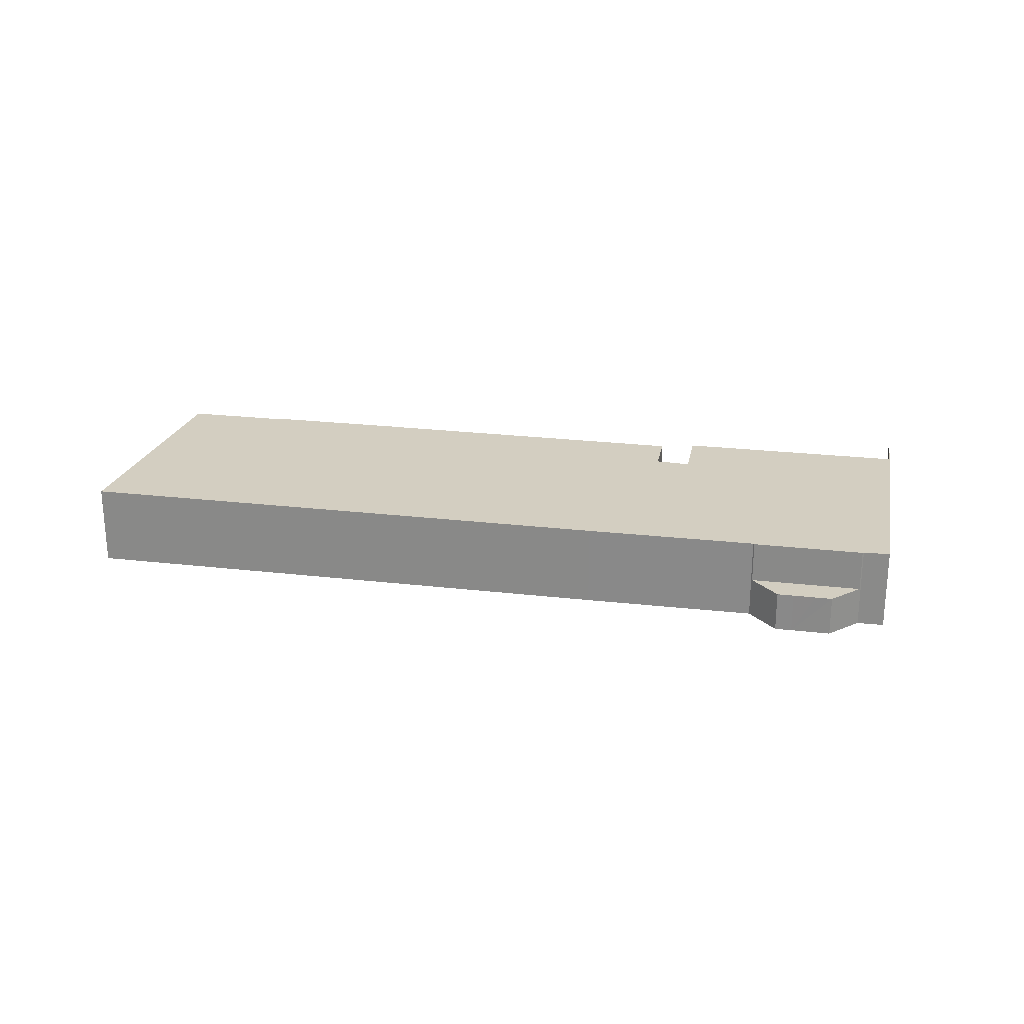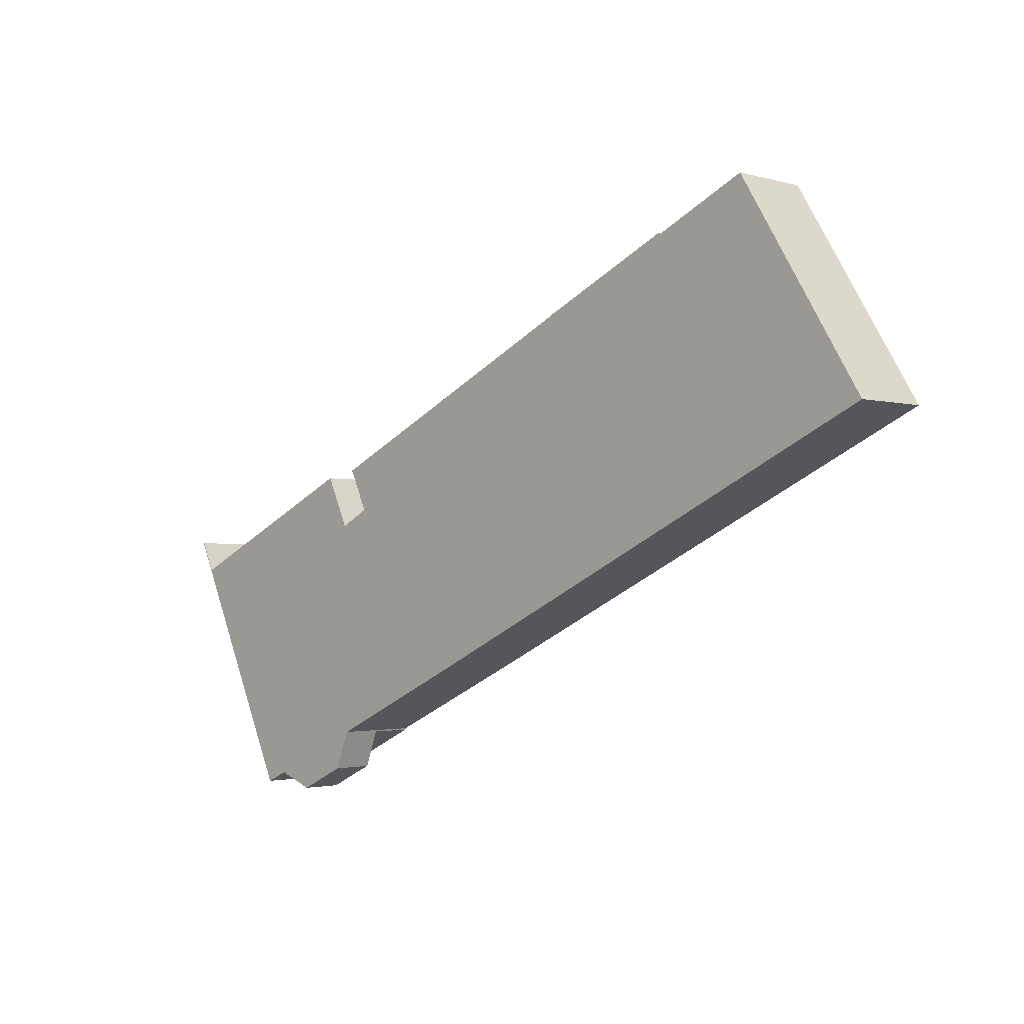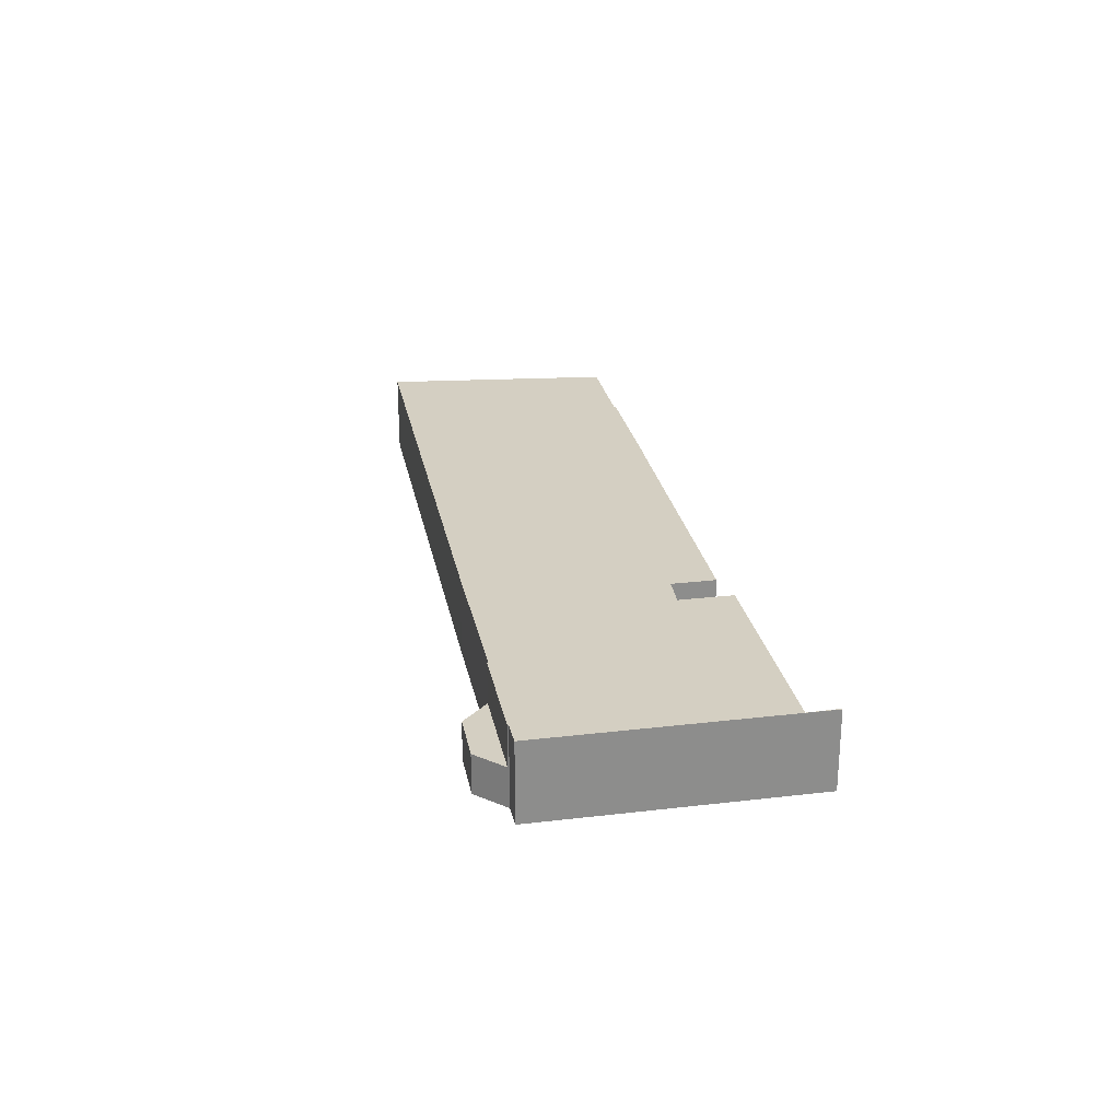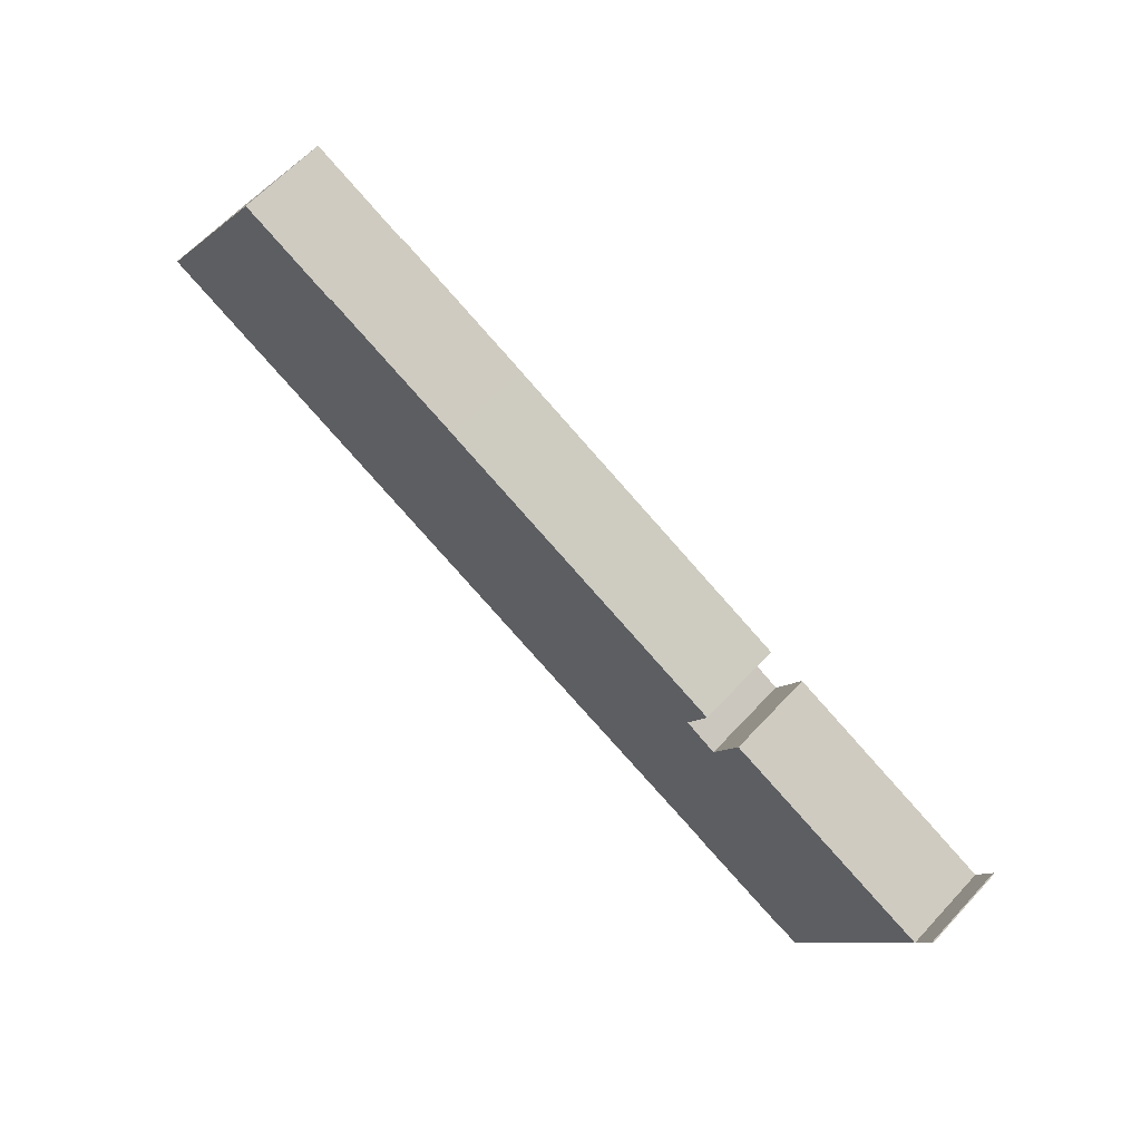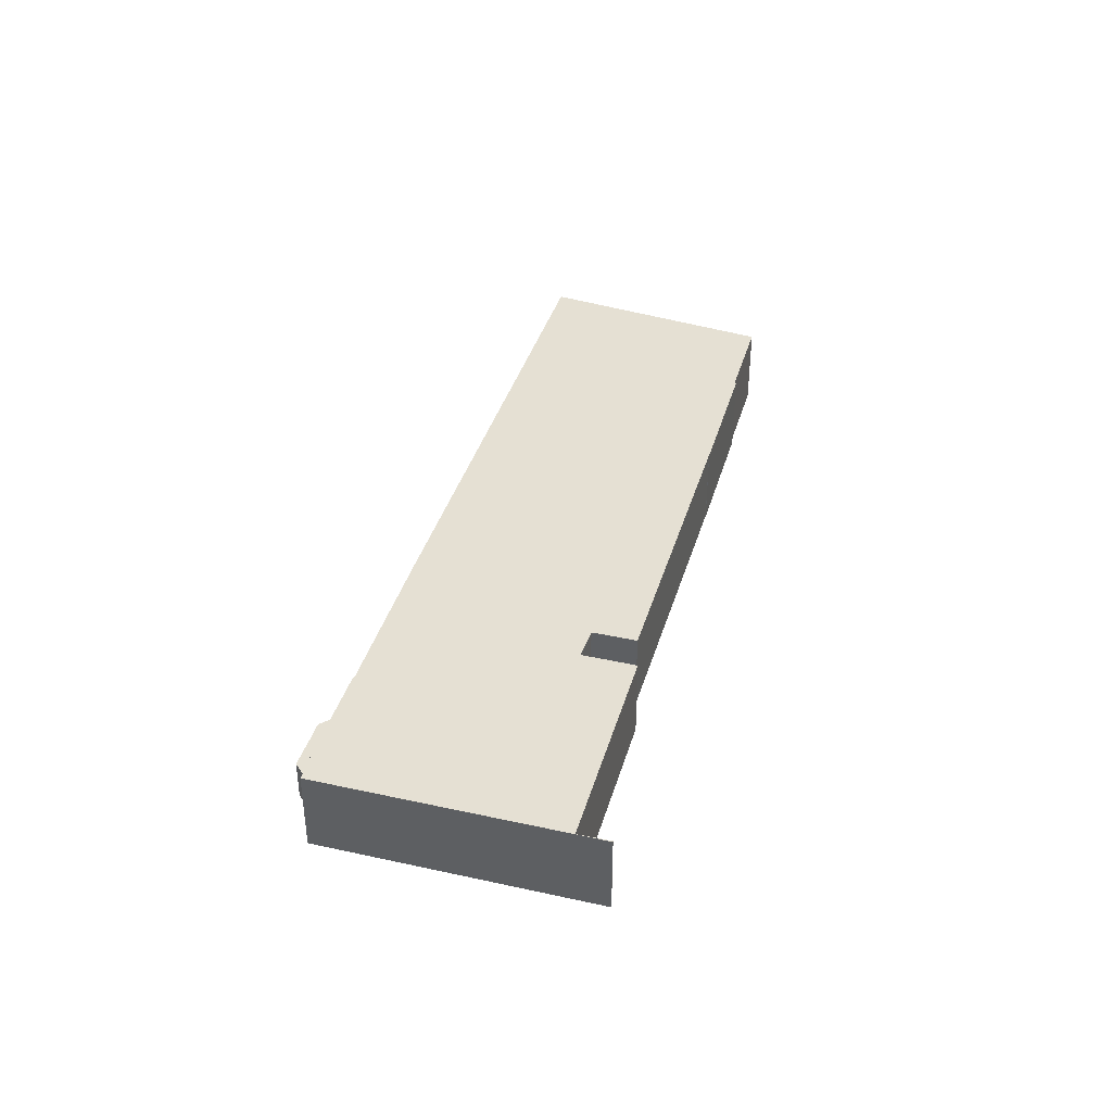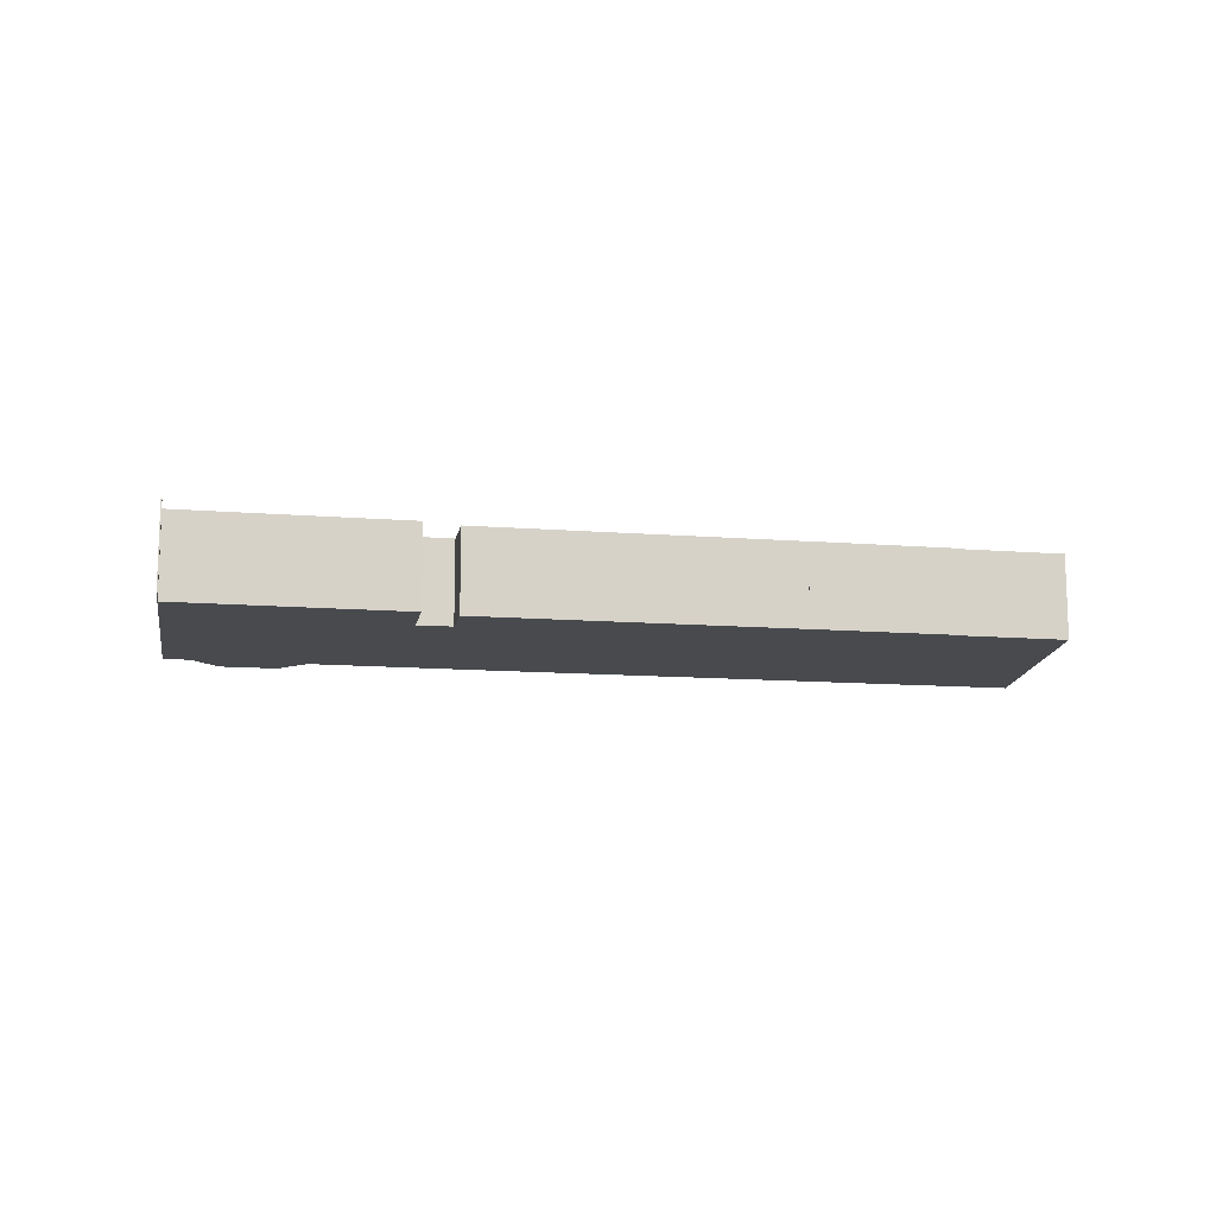
<metadata>
{"format":"obj","ext":"obj","renderer":"f3d","projection":"perspective","resolution":1024,"background":"white","views":[{"elev":24.9,"azim":165.5,"up":"+Y"},{"elev":-2.1,"azim":44.9,"up":"+Z"},{"elev":25.8,"azim":-125.8,"up":"+Y"},{"elev":63.3,"azim":-137.3,"up":"+Z"},{"elev":38.2,"azim":-99.4,"up":"+Y"},{"elev":-12.8,"azim":-35.4,"up":"+Y"}]}
</metadata>
<code>
v  21.67 3.561 -17.63
v  16.05 3.561 -22.95
v  12.85 3.561 -21.77
v  17.35 3.561 -22.34
v  19.16 3.561 -21.47
v  20.48 3.561 -20.87
v  20.48 1.278e-15 -20.87
v  19.16 1.315e-15 -21.47
v  16.05 1.405e-15 -22.95
v  17.35 1.368e-15 -22.34
v  12.85 1.333e-15 -21.77
v  21.67 1.08e-15 -17.63
v  69.24 7.234 24.77
v  59.52 7.234 23.61
v  67.62 7.234 27.39
v  78.79 7.234 9.287
v  47.71 7.234 18.32
v  59.45 7.234 23.76
v  47.72 7.234 18.3
v  35.42 7.234 -11.16
v  39.05 7.234 14.21
v  32.3 7.234 11.03
v  22.38 7.234 6.348
v  23.71 7.234 3.49
v  24.07 7.234 2.715
v  23.93 7.234 2.641
v  21.47 7.234 1.338
v  21.39 7.234 1.293
v  20.96 7.234 2.203
v  1.255 7.234 -2.625
v  19.28 7.234 5.759
v  33.1 7.234 -12.23
v  28.76 7.234 -14.24
v  22.4 7.234 -17.18
v  21.85 7.234 -17.44
v  21.72 7.234 -17.5
v  1.215 7.234 -2.533
v  0 7.234 4.43e-16
v  0.085 7.234 0.05
v  1.191 7.234 -2.545
v  2.914 7.234 -6.23
v  21.67 7.234 -17.63
v  12.85 7.234 -21.77
v  12.7 7.234 -21.71
v  9.687 7.234 -20.71
v  12.57 7.234 -21.77
v  11.99 7.234 -22.03
v  10.6 7.234 -22.65
v  12.7 1.33e-15 -21.71
v  12.57 1.333e-15 -21.77
v  10.6 1.387e-15 -22.65
v  11.99 1.349e-15 -22.03
v  78.79 -5.687e-16 9.287
v  35.42 6.831e-16 -11.16
v  33.1 7.489e-16 -12.23
v  28.76 8.72e-16 -14.24
v  22.4 1.052e-15 -17.18
v  21.85 1.068e-15 -17.44
v  21.72 1.071e-15 -17.5
v  9.687 1.268e-15 -20.71
v  2.914 3.815e-16 -6.23
v  1.191 1.558e-16 -2.545
v  0 0 0
v  24.07 -1.662e-16 2.715
v  22.38 -3.887e-16 6.348
v  23.71 -2.137e-16 3.49
v  47.72 -1.121e-15 18.3
v  47.71 -1.122e-15 18.32
v  0.085 -3.062e-18 0.05
v  1.255 1.607e-16 -2.625
v  19.28 -3.526e-16 5.759
v  21.39 -7.917e-17 1.293
v  21.47 -8.193e-17 1.338
v  23.93 -1.617e-16 2.641
v  32.3 -6.753e-16 11.03
v  39.05 -8.704e-16 14.21
v  59.45 -1.455e-15 23.76
v  59.52 -1.446e-15 23.61
v  67.62 -1.677e-15 27.39
v  1.215 1.551e-16 -2.533
v  20.96 -1.349e-16 2.203
v  69.24 -1.517e-15 24.77
g defaultobject
f 1 2 3
f 2 1 4
f 4 1 5
f 5 1 6
f 7 5 6
f 5 7 8
f 8 4 5
f 4 8 2
f 2 8 9
f 9 8 10
f 9 3 2
f 3 9 11
f 11 1 3
f 1 11 12
f 12 6 1
f 6 12 7
f 9 12 11
f 12 9 10
f 12 10 8
f 12 8 7
f 13 14 15
f 14 13 16
f 14 17 18
f 17 14 16
f 17 16 19
f 19 16 20
f 19 20 21
f 21 20 22
f 22 20 23
f 23 20 24
f 24 20 25
f 25 20 26
f 26 20 27
f 27 20 28
f 29 30 31
f 30 29 28
f 30 28 20
f 30 20 32
f 30 32 33
f 30 33 34
f 30 34 35
f 30 35 36
f 37 38 39
f 38 37 40
f 40 37 30
f 40 30 41
f 41 30 36
f 41 36 42
f 41 42 43
f 41 43 44
f 41 44 45
f 45 44 46
f 45 46 47
f 45 47 48
f 12 43 42
f 43 12 11
f 49 46 44
f 46 49 47
f 47 49 48
f 48 49 50
f 48 50 51
f 51 50 52
f 53 20 16
f 20 53 54
f 20 54 32
f 32 54 55
f 32 55 33
f 33 55 56
f 33 56 34
f 34 56 57
f 34 57 35
f 35 57 36
f 36 57 58
f 36 58 59
f 59 42 36
f 42 59 12
f 11 44 43
f 44 11 49
f 51 45 48
f 45 51 41
f 41 51 60
f 41 60 61
f 41 61 40
f 40 61 62
f 40 62 38
f 38 62 63
f 64 24 25
f 24 64 23
f 23 64 65
f 65 64 66
f 67 17 19
f 17 67 68
f 63 39 38
f 39 63 69
f 70 31 30
f 31 70 71
f 72 27 28
f 27 72 26
f 26 72 25
f 25 72 73
f 25 73 64
f 64 73 74
f 65 22 23
f 22 65 75
f 22 75 21
f 21 75 76
f 21 76 19
f 19 76 67
f 68 18 17
f 18 68 77
f 78 15 14
f 15 78 79
f 69 37 39
f 37 69 30
f 30 69 70
f 70 69 80
f 71 29 31
f 29 71 28
f 28 71 72
f 72 71 81
f 77 14 18
f 14 77 78
f 79 13 15
f 13 79 16
f 16 79 82
f 16 82 53
f 68 67 77
f 82 54 53
f 54 82 79
f 54 79 78
f 54 78 77
f 54 77 67
f 54 67 76
f 54 76 75
f 54 75 65
f 54 65 55
f 55 65 64
f 64 65 66
f 63 80 69
f 80 63 70
f 70 63 62
f 64 56 55
f 56 64 74
f 56 74 73
f 56 73 57
f 57 73 72
f 57 72 81
f 57 81 71
f 57 71 70
f 57 70 58
f 58 70 59
f 59 70 12
f 12 70 11
f 11 70 49
f 49 70 50
f 50 70 52
f 52 70 51
f 51 70 60
f 60 70 61
f 61 70 62

</code>
